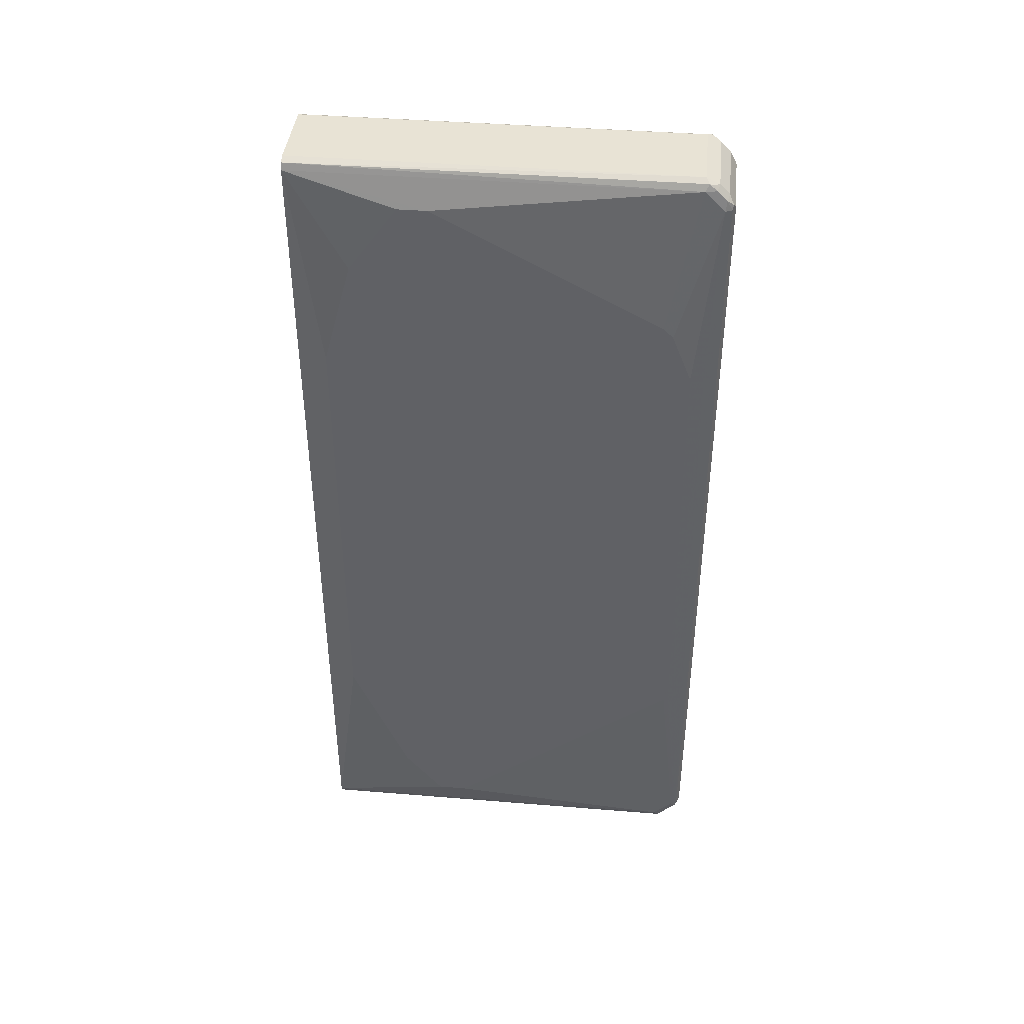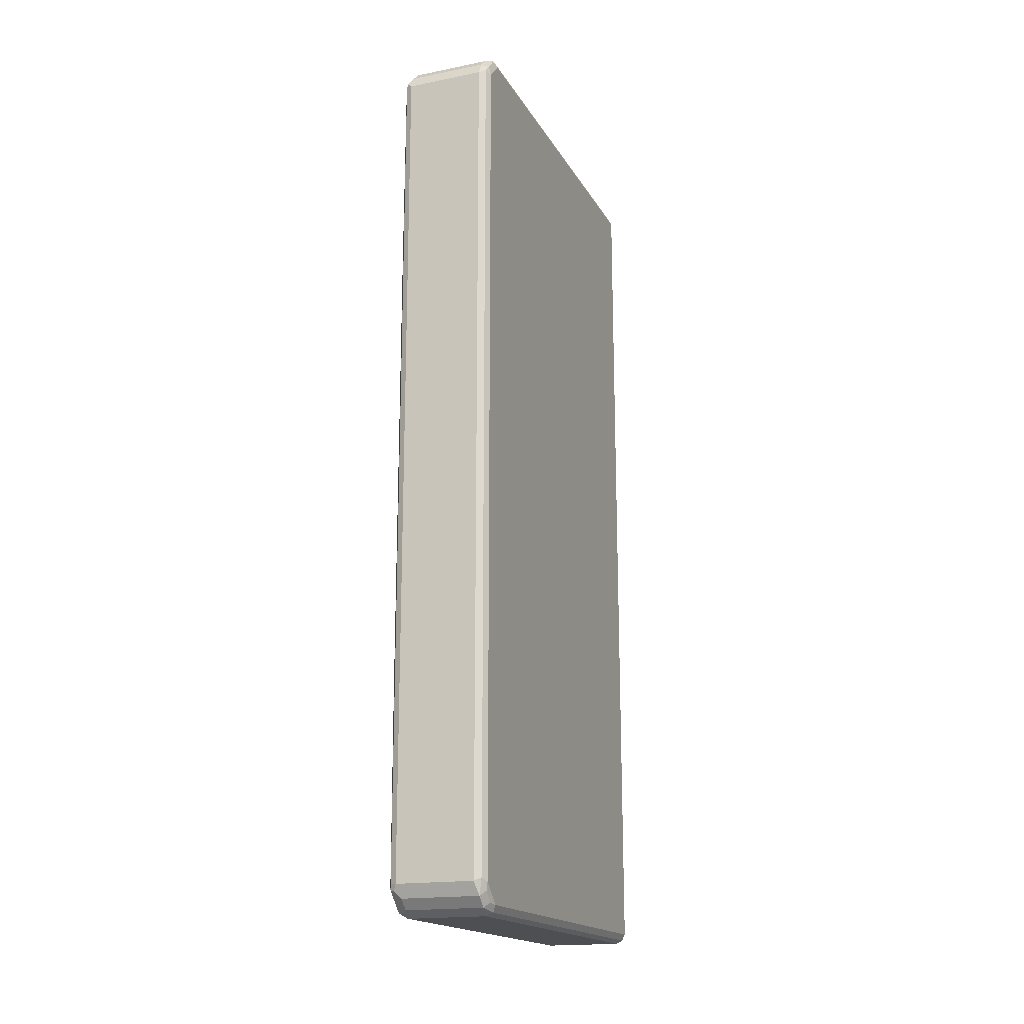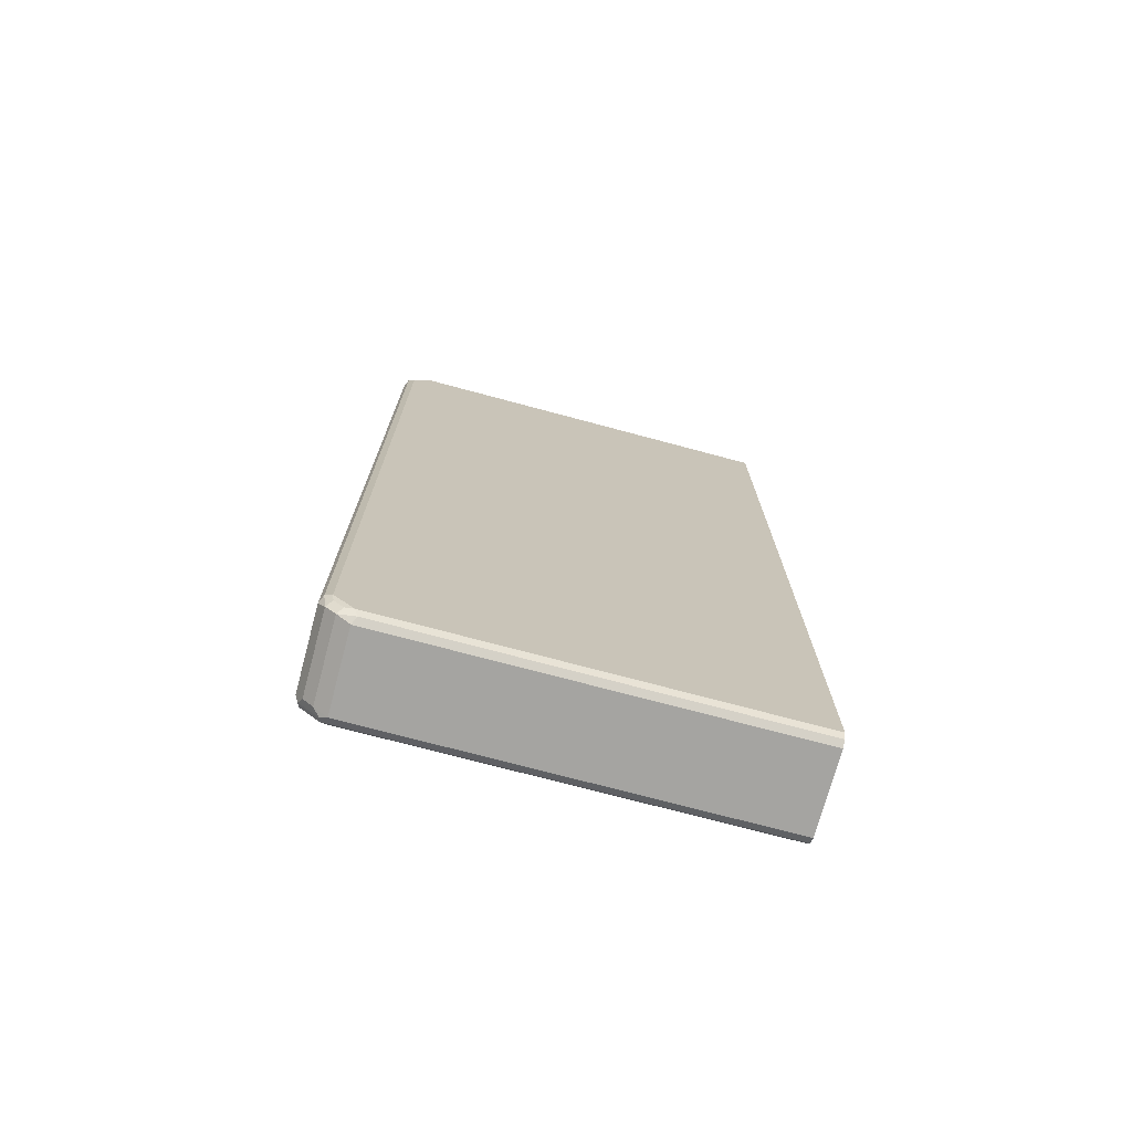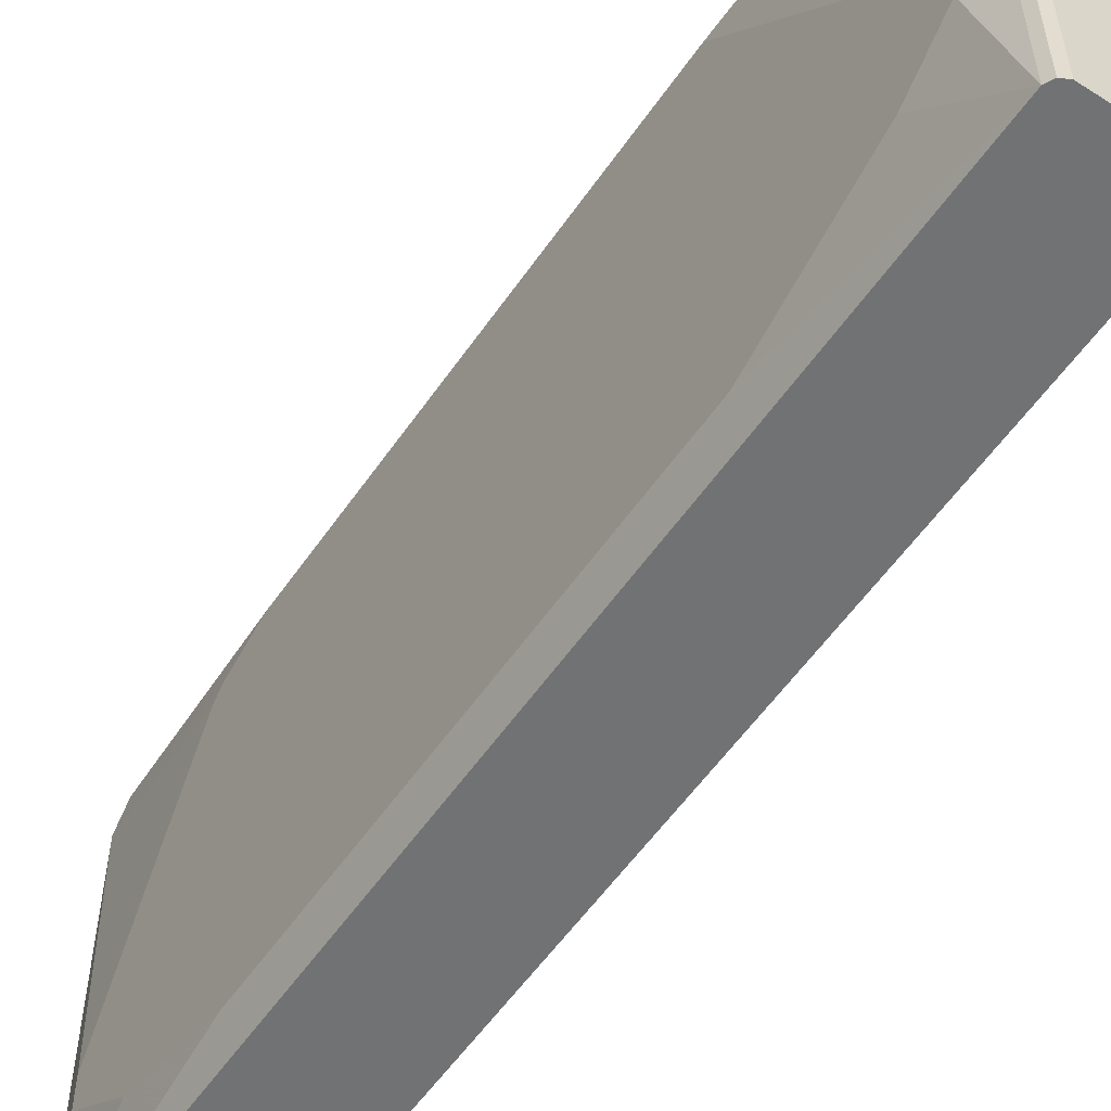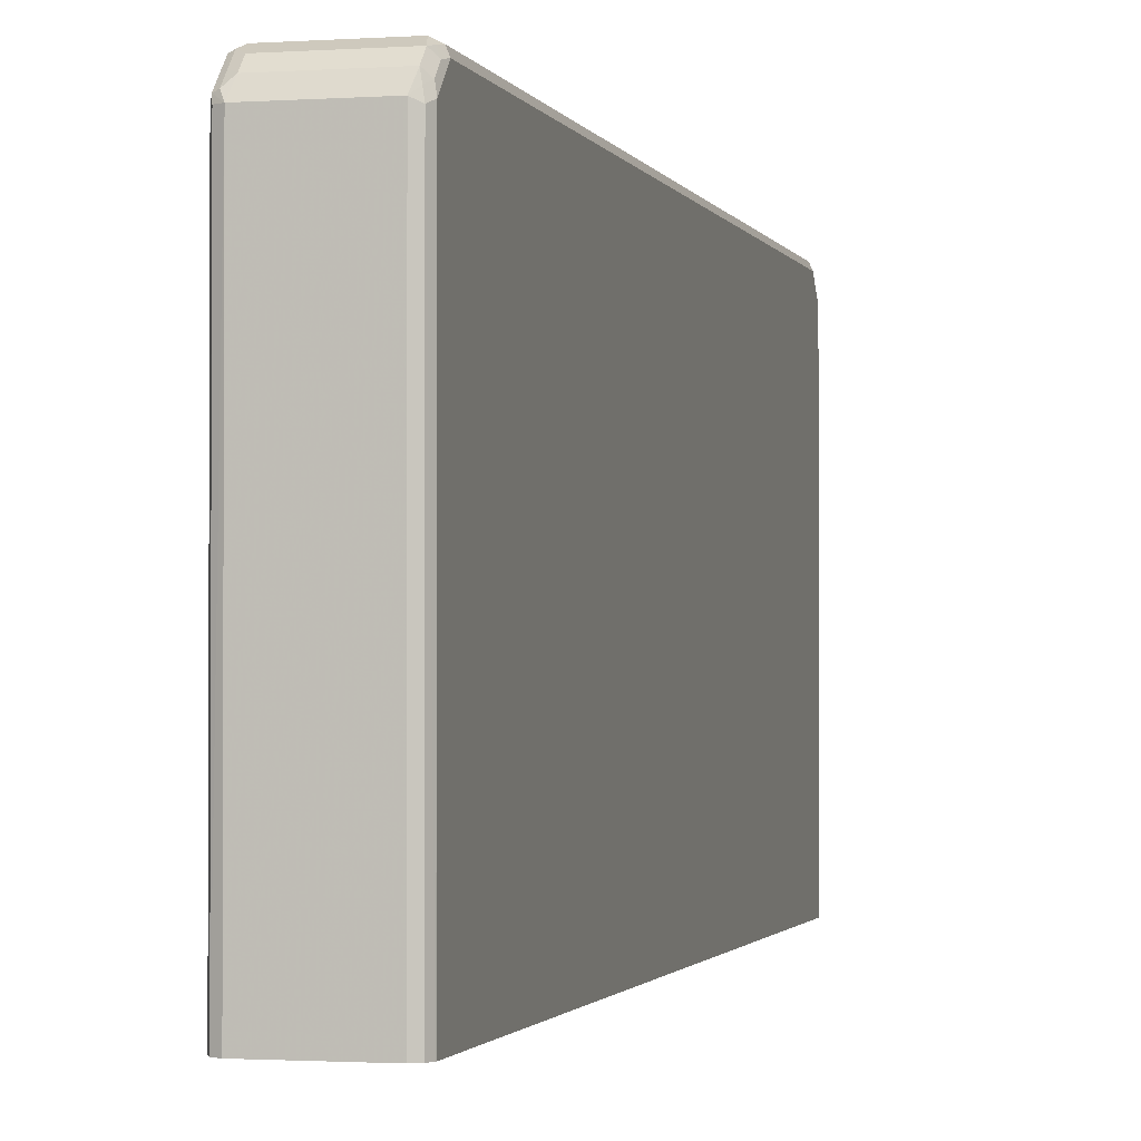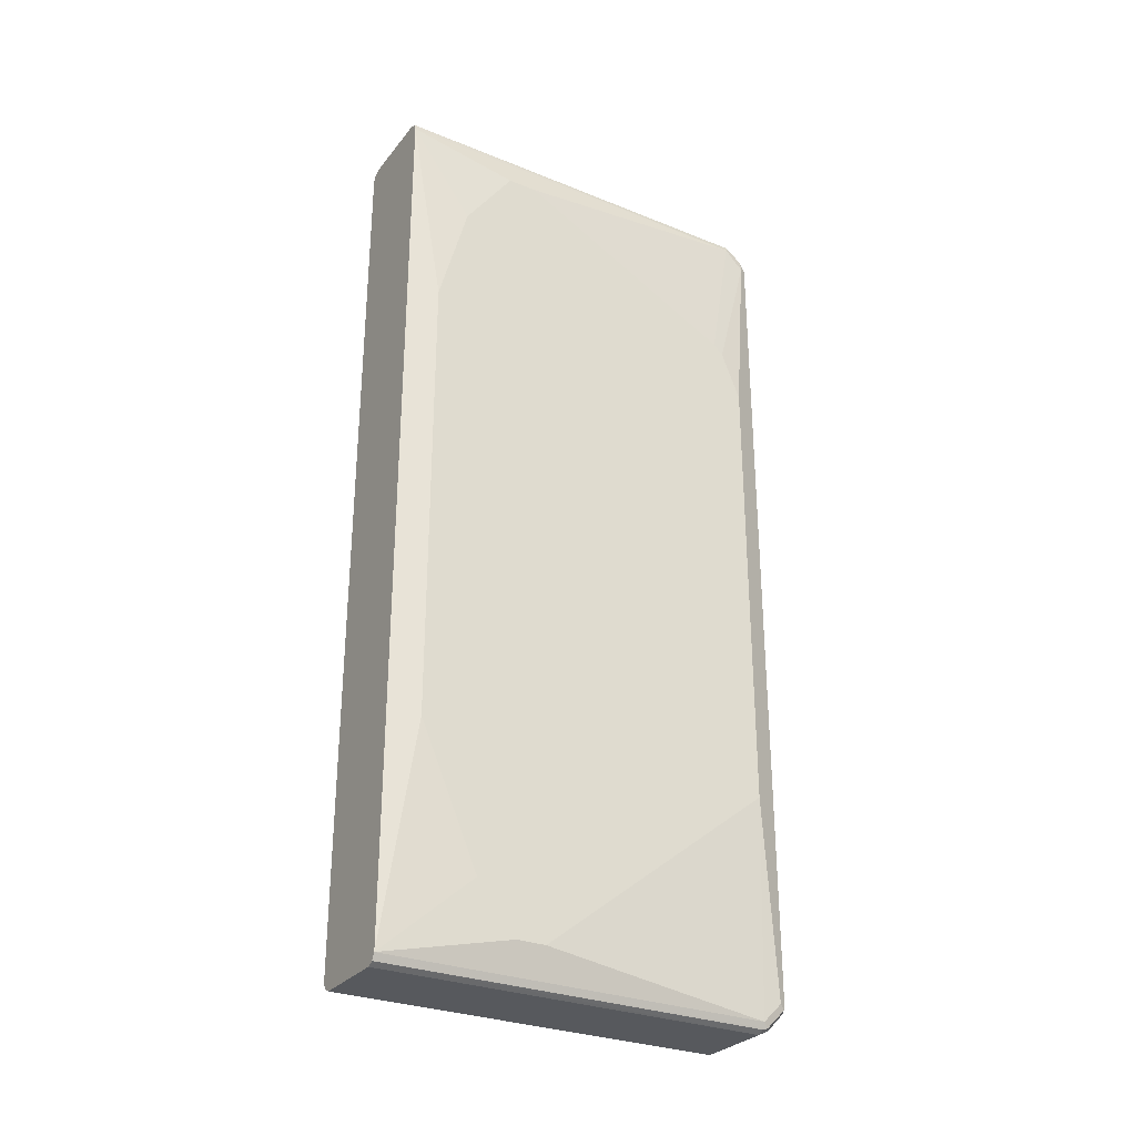
<metadata>
{"format":"obj","ext":"obj","renderer":"f3d","projection":"perspective","resolution":1024,"background":"white","views":[{"elev":41.2,"azim":-84.3,"up":"+Y"},{"elev":-17.7,"azim":21.2,"up":"+Y"},{"elev":-73.2,"azim":75.0,"up":"+Y"},{"elev":-55.5,"azim":-33.9,"up":"+Z"},{"elev":-1.5,"azim":14.0,"up":"+Z"},{"elev":-29.2,"azim":-120.8,"up":"+Y"}]}
</metadata>
<code>
v 0.07552 0.6947 0.04515
v 0.1963 0.6947 0.04515
v 0.06402 0.6899 0.04515
v 0.07552 0.6947 0.6493
v 0.1963 0.6947 0.6493
v 0.2039 0.6909 0.6569
v 0.2063 0.6896 0.04515
v 0.06033 0.6794 0.04515
v 0.06041 0.6794 0.6493
v 0.06545 0.6895 0.6544
v 0.06797 0.6871 0.6607
v 0.07552 0.6845 0.6695
v 0.1963 0.6845 0.6695
v 0.2076 0.6813 0.6644
v 0.2064 0.6895 0.6493
v 0.2064 0.6895 0.04515
v 0.04532 0.3624 0.09061
v 0.04532 0.5285 0.1359
v 0.04532 0.6341 0.2115
v 0.04532 0.6341 0.2567
v 0.06033 -0.6794 0.04515
v 0.06041 0.6492 0.6795
v 0.06418 0.6643 0.6814
v 0.06418 0.6794 0.6663
v 0.04532 0.453 0.604
v 0.04532 0.4379 0.6191
v 0.07552 0.6694 0.6846
v 0.1963 0.6694 0.6846
v 0.2076 0.6662 0.6795
v 0.2114 0.6794 0.6493
v 0.2114 0.6796 0.04515
v 0.04532 -0.3473 0.09061
v 0.06537 -0.6896 0.04515
v 0.06041 -0.6794 0.6493
v 0.04532 -0.6341 0.2869
v 0.04532 -0.6341 0.2417
v 0.04532 -0.5587 0.1813
v 0.06545 0.6492 0.6896
v 0.04532 0.3624 0.6493
v 0.05539 0.3624 0.6695
v 0.06418 -0.6569 0.6871
v 0.06797 0.6569 0.6909
v 0.1963 0.6492 0.6946
v 0.2039 0.6607 0.6871
v 0.2064 0.6543 0.6896
v 0.2114 0.6492 0.6795
v 0.2114 0.6794 0.04515
v 0.06545 -0.6895 0.6493
v 0.06418 -0.6871 0.6569
v 0.07552 -0.6947 0.04515
v 0.07552 -0.6947 0.6493
v 0.06041 -0.6492 0.6795
v 0.04532 -0.3473 0.6493
v 0.06545 -0.6492 0.6896
v 0.04909 -0.3548 0.6569
v 0.07048 -0.6744 0.6745
v 0.07048 -0.6593 0.6896
v 0.07552 -0.6492 0.6946
v 0.07552 0.6492 0.6946
v 0.1963 -0.6492 0.6946
v 0.2064 -0.6442 0.6896
v 0.2114 -0.6492 0.6795
v 0.2114 -0.6794 0.04515
v 0.07048 -0.6895 0.6594
v 0.1963 -0.6947 0.04515
v 0.08056 -0.6845 0.6695
v 0.1963 -0.6947 0.6493
v 0.08056 -0.6694 0.6846
v 0.2013 -0.6694 0.6846
v 0.2039 -0.6569 0.6871
v 0.2089 -0.6619 0.677
v 0.2089 -0.677 0.6619
v 0.2114 -0.6794 0.6493
v 0.2113 -0.6798 0.04515
v 0.2064 -0.6895 0.04515
v 0.2013 -0.6845 0.6695
v 0.2064 -0.6895 0.6443
v 0.2039 -0.6871 0.6569
f 38 54 42
f 39 53 55
f 39 55 40
f 40 55 41
f 41 55 53
f 41 53 52
f 41 49 56
f 42 59 43
f 41 57 58
f 41 58 54
f 42 54 58
f 42 58 59
f 43 45 44
f 43 59 58
f 38 41 54
f 41 56 57
f 34 53 35
f 28 42 43
f 34 41 52
f 28 43 44
f 28 44 29
f 29 44 45
f 29 45 46
f 29 46 30
f 30 47 31
f 30 46 62
f 30 62 73
f 30 73 63
f 30 63 47
f 33 48 49
f 33 49 34
f 33 50 51
f 33 51 48
f 34 49 41
f 34 52 53
f 43 58 60
f 72 77 73
f 43 61 45
f 62 71 72
f 62 72 73
f 63 73 74
f 65 75 77
f 65 77 67
f 66 76 69
f 66 69 68
f 67 77 78
f 67 78 76
f 69 76 72
f 69 72 71
f 69 71 70
f 72 76 78
f 72 78 77
f 27 42 28
f 62 70 71
f 61 70 62
f 60 70 61
f 60 69 70
f 45 61 62
f 45 62 46
f 48 51 49
f 49 51 64
f 49 64 56
f 50 65 67
f 50 67 51
f 43 60 61
f 51 66 64
f 51 76 66
f 56 64 66
f 56 66 68
f 56 68 57
f 57 68 69
f 57 69 60
f 57 60 58
f 51 67 76
f 23 42 27
f 9 23 24
f 22 41 38
f 3 8 9
f 3 9 10
f 3 10 4
f 4 10 11
f 4 11 12
f 4 12 6
f 4 6 5
f 6 12 13
f 6 13 14
f 6 14 15
f 6 15 7
f 7 15 16
f 8 17 18
f 8 18 19
f 8 19 20
f 2 6 7
f 8 20 9
f 2 5 6
f 1 4 5
f 73 77 74
f 1 2 7
f 1 7 16
f 1 16 31
f 1 31 47
f 1 47 63
f 1 63 74
f 1 74 75
f 1 75 65
f 1 65 50
f 1 50 33
f 1 33 21
f 1 21 8
f 1 8 3
f 1 3 4
f 1 5 2
f 8 21 32
f 8 32 17
f 9 22 23
f 17 53 39
f 17 39 26
f 17 26 25
f 17 25 20
f 17 20 19
f 17 19 18
f 21 33 34
f 21 34 35
f 21 35 36
f 21 36 37
f 21 37 32
f 22 38 23
f 22 26 39
f 22 39 40
f 22 40 41
f 17 35 53
f 17 36 35
f 17 37 36
f 17 32 37
f 9 24 10
f 9 20 25
f 9 25 26
f 9 26 22
f 10 24 11
f 11 24 12
f 12 24 23
f 23 38 42
f 12 23 27
f 12 28 13
f 13 28 29
f 13 29 14
f 14 29 30
f 14 30 15
f 15 31 16
f 15 30 31
f 12 27 28
f 74 77 75

</code>
